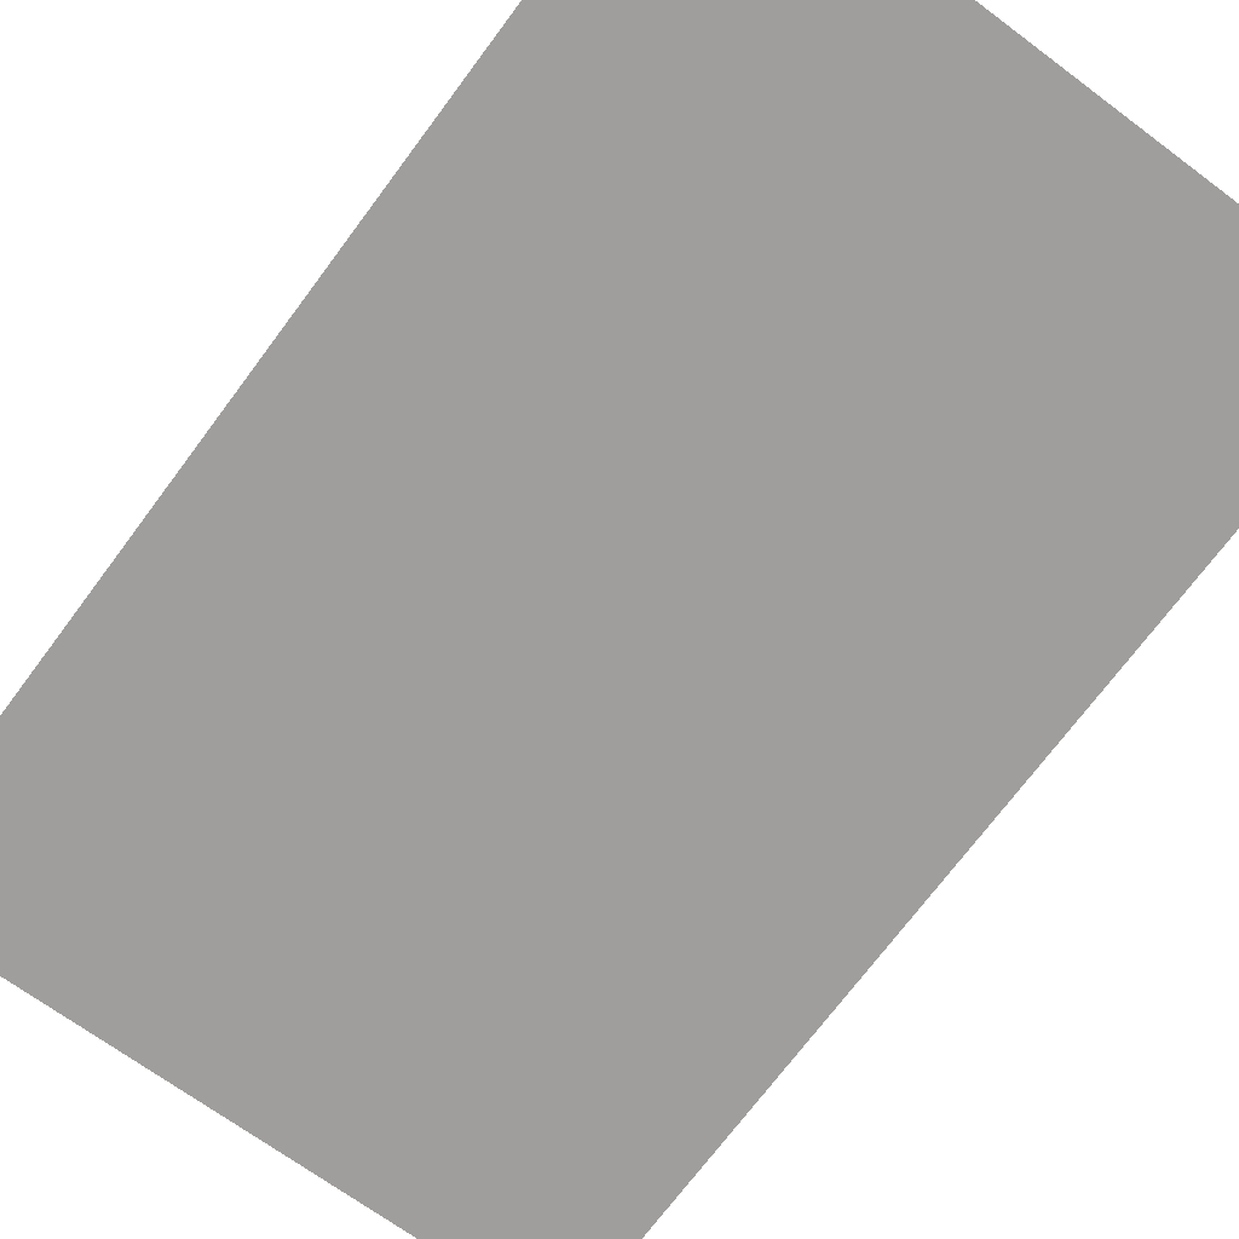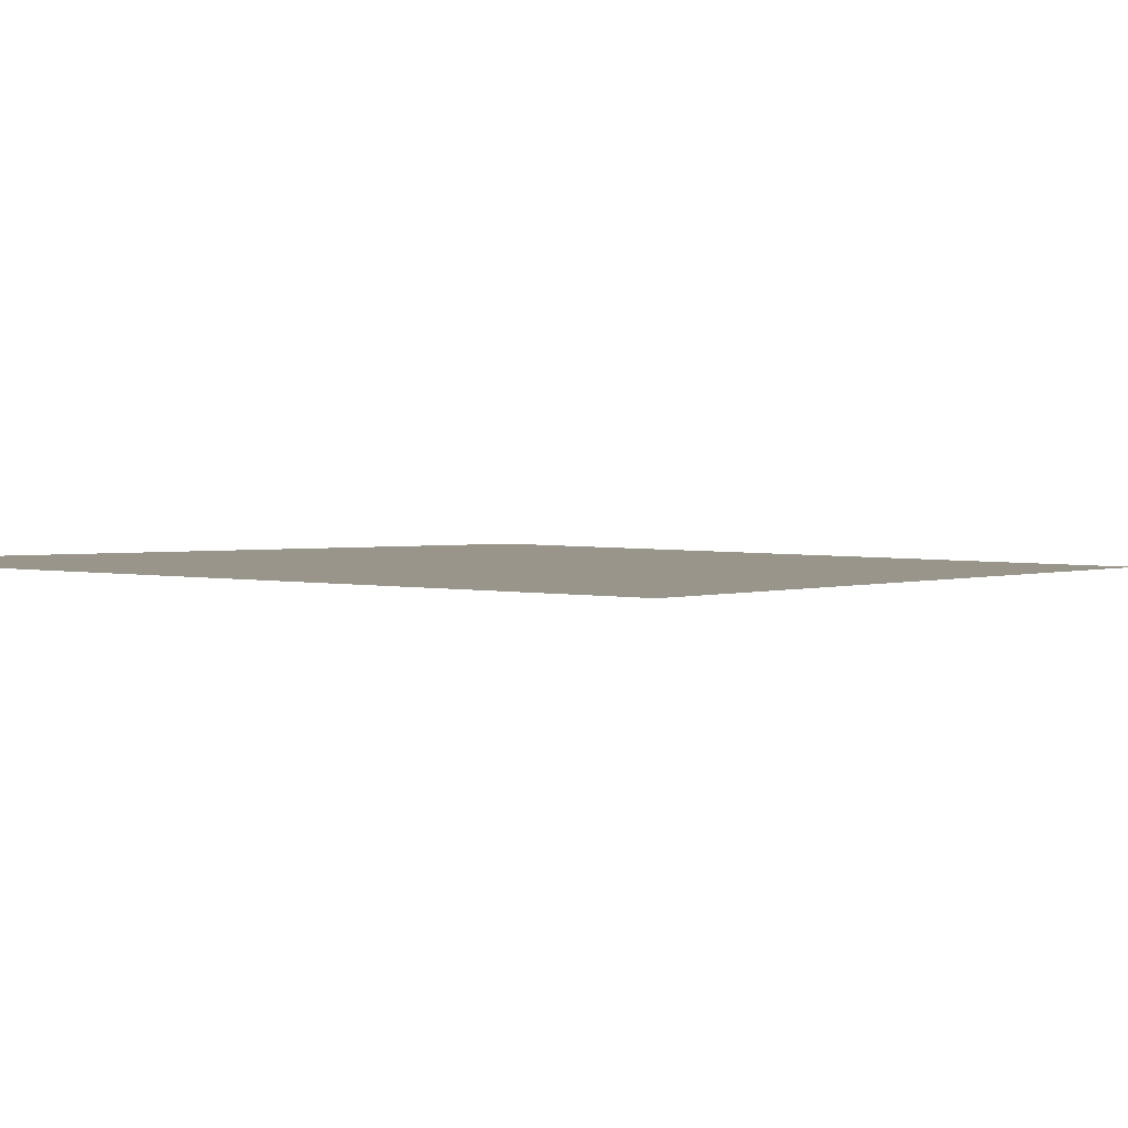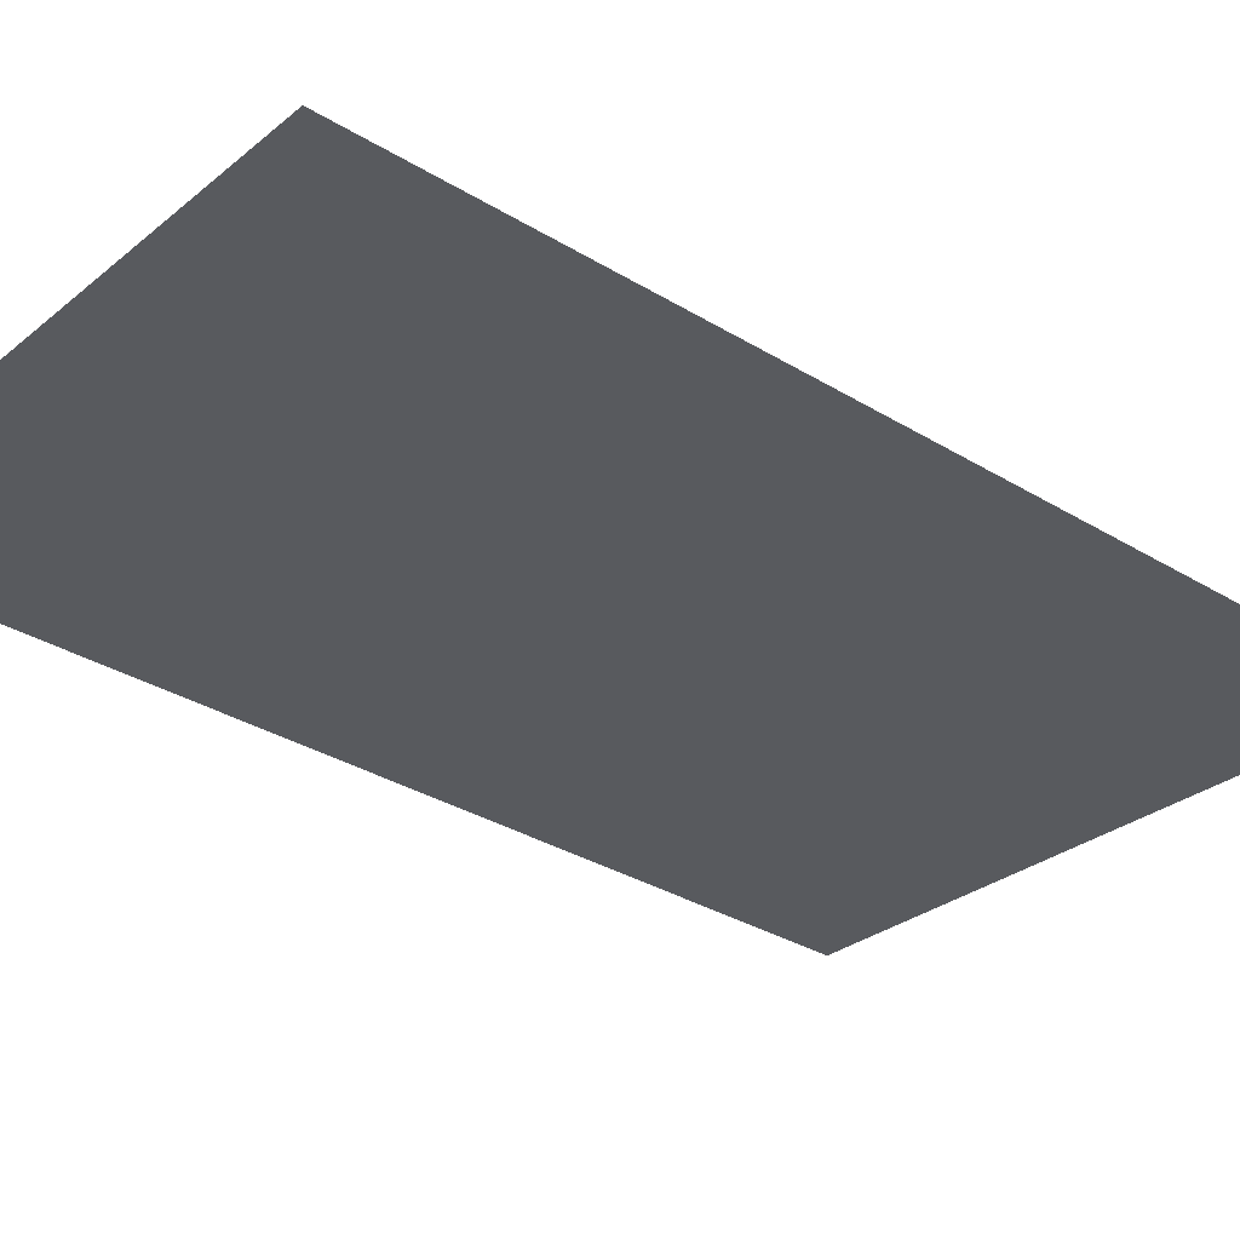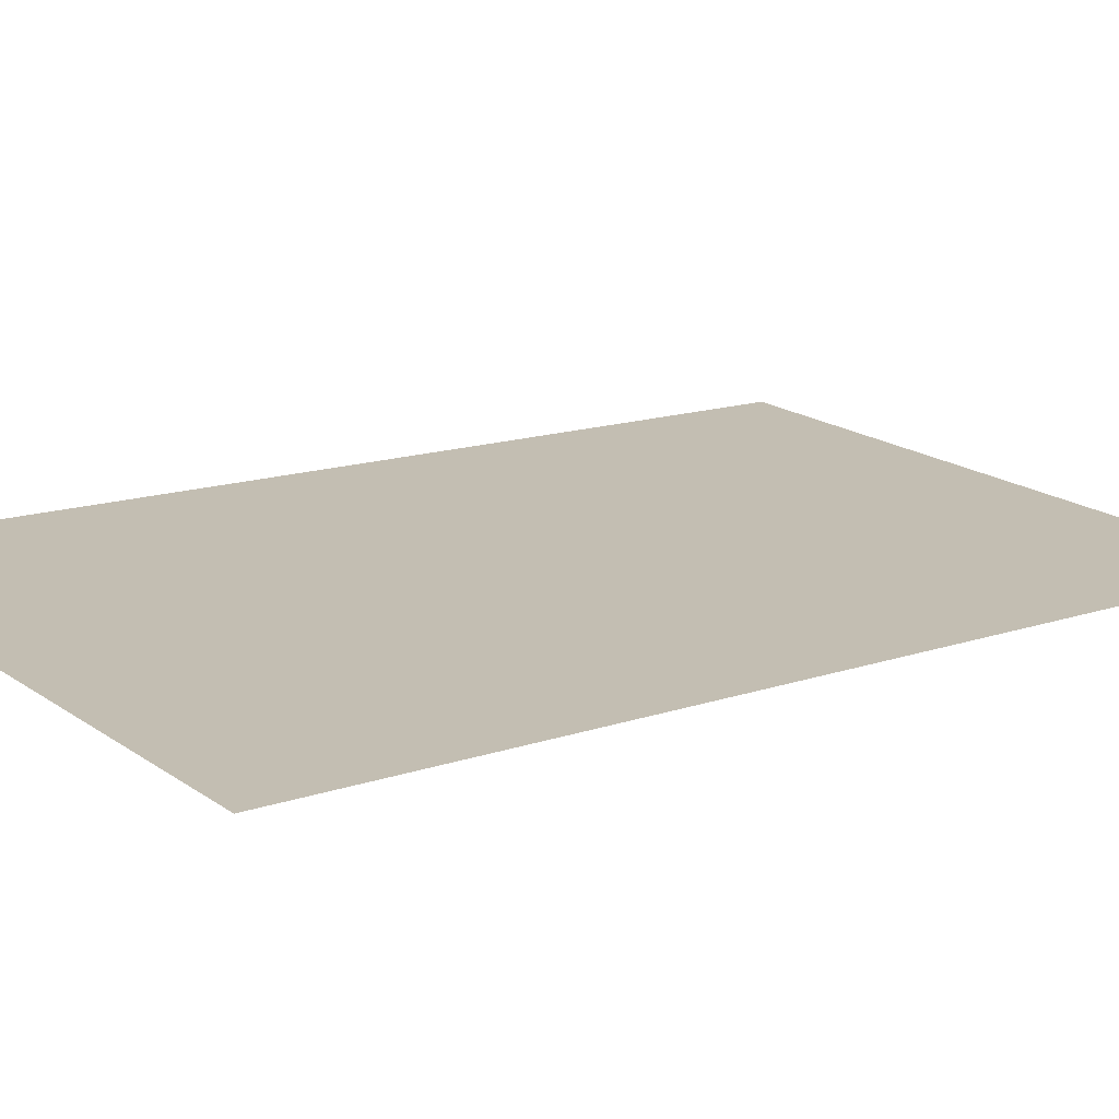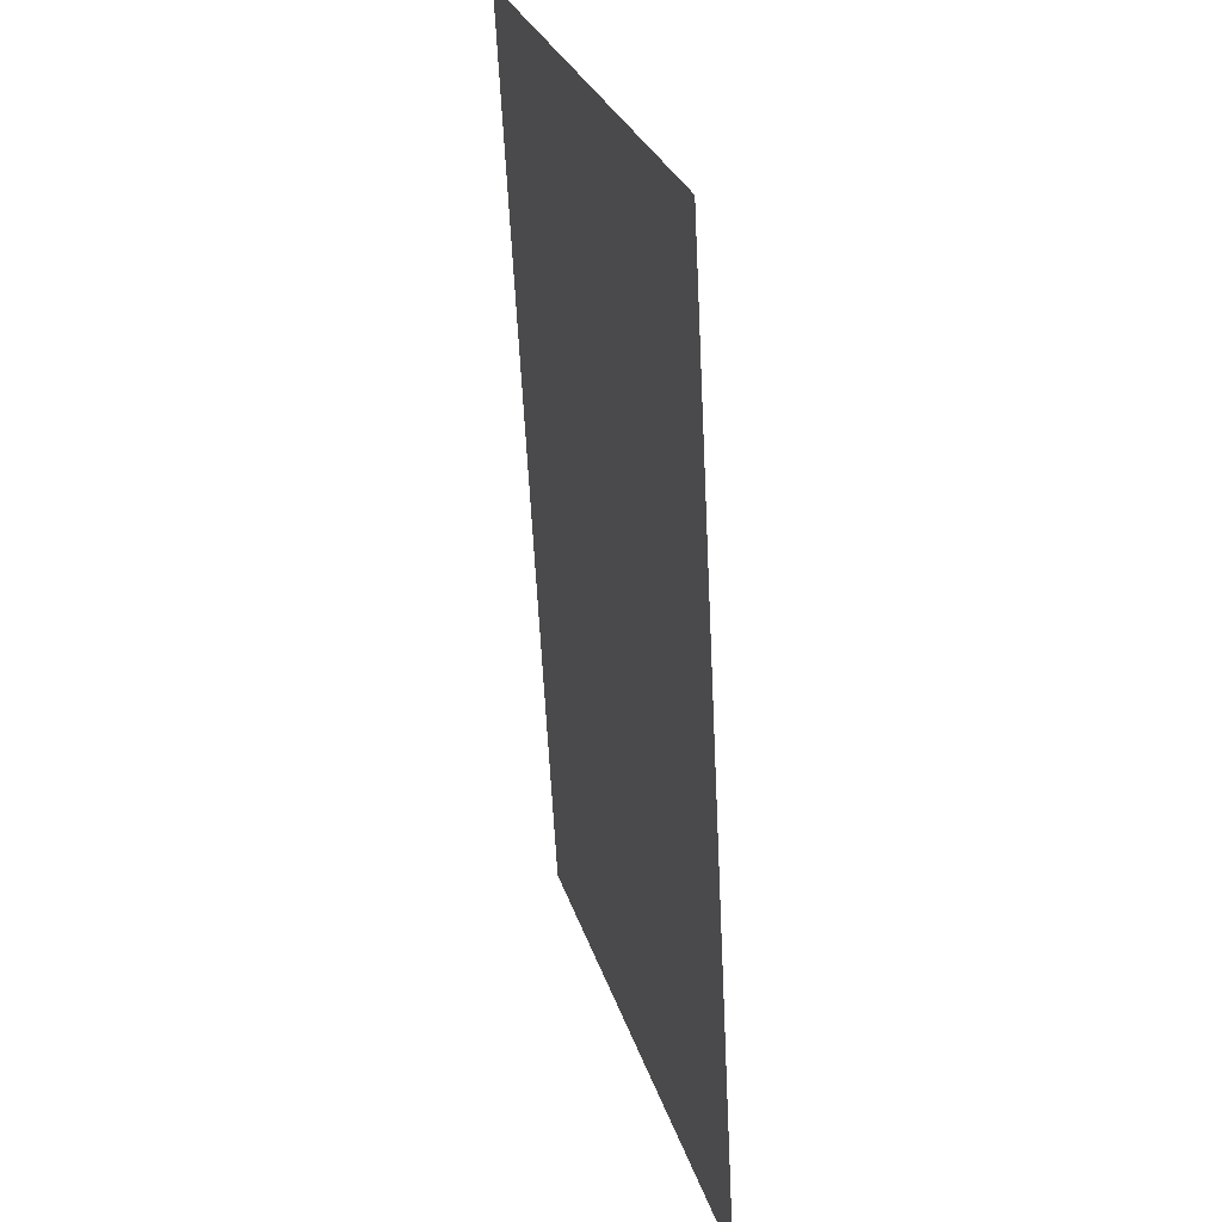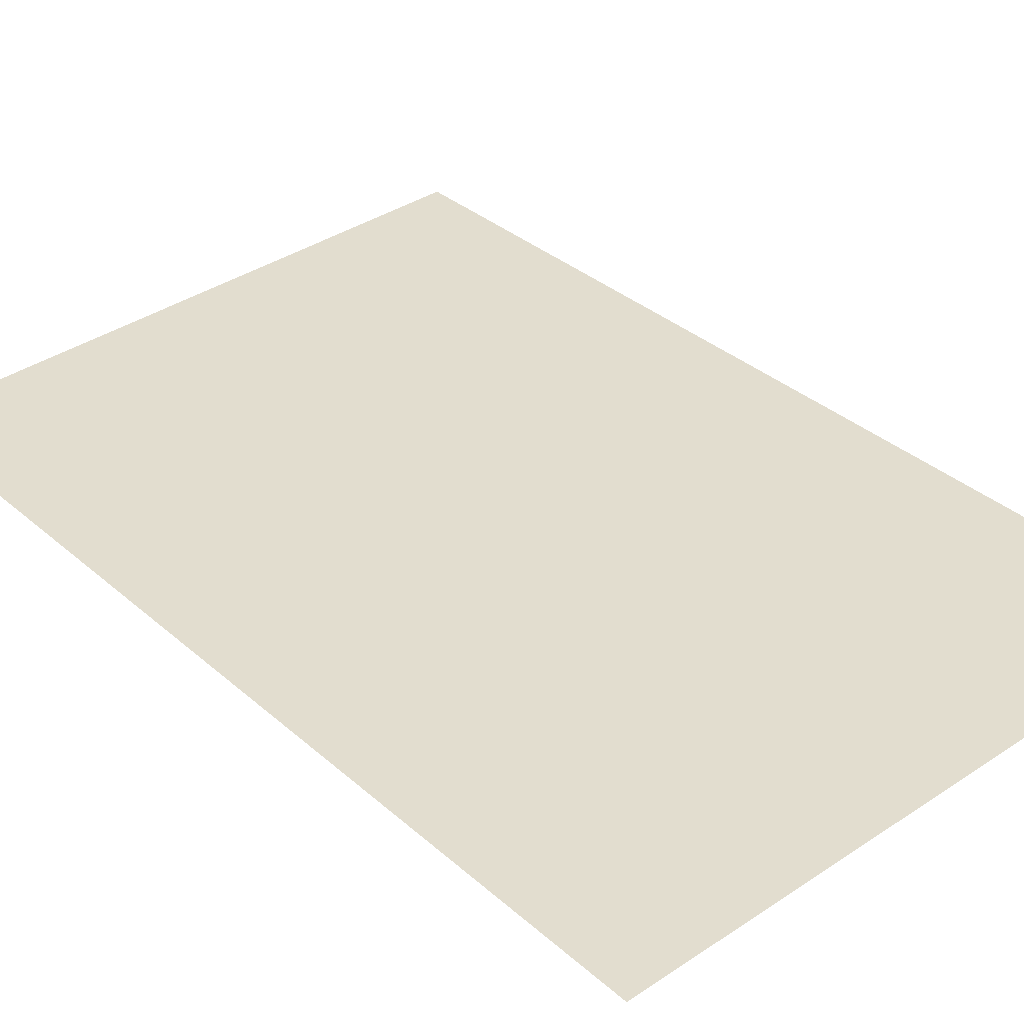
<metadata>
{"format":"obj","ext":"obj","renderer":"f3d","projection":"perspective","resolution":1024,"background":"white","views":[{"elev":-68.3,"azim":-36.8,"up":"+Y"},{"elev":4.5,"azim":27.3,"up":"+Y"},{"elev":-28.7,"azim":50.4,"up":"+Y"},{"elev":18.9,"azim":52.3,"up":"+Y"},{"elev":27.7,"azim":-105.4,"up":"+Z"},{"elev":37.8,"azim":-40.3,"up":"+Y"}]}
</metadata>
<code>
o #ID589
v -0.2673 0.739 0.3884
v 0.2536 0.6964 -0.426
v -0.2673 0.6964 -0.426
v 0.2536 0.739 0.3884
v 0.2536 0.739 0.3884
v -0.2673 0.739 0.3884
v 0.2536 0.6964 -0.426
v -0.2673 0.6964 -0.426
f 5 6 7
f 8 7 6
f 1 2 3
f 2 1 4

</code>
